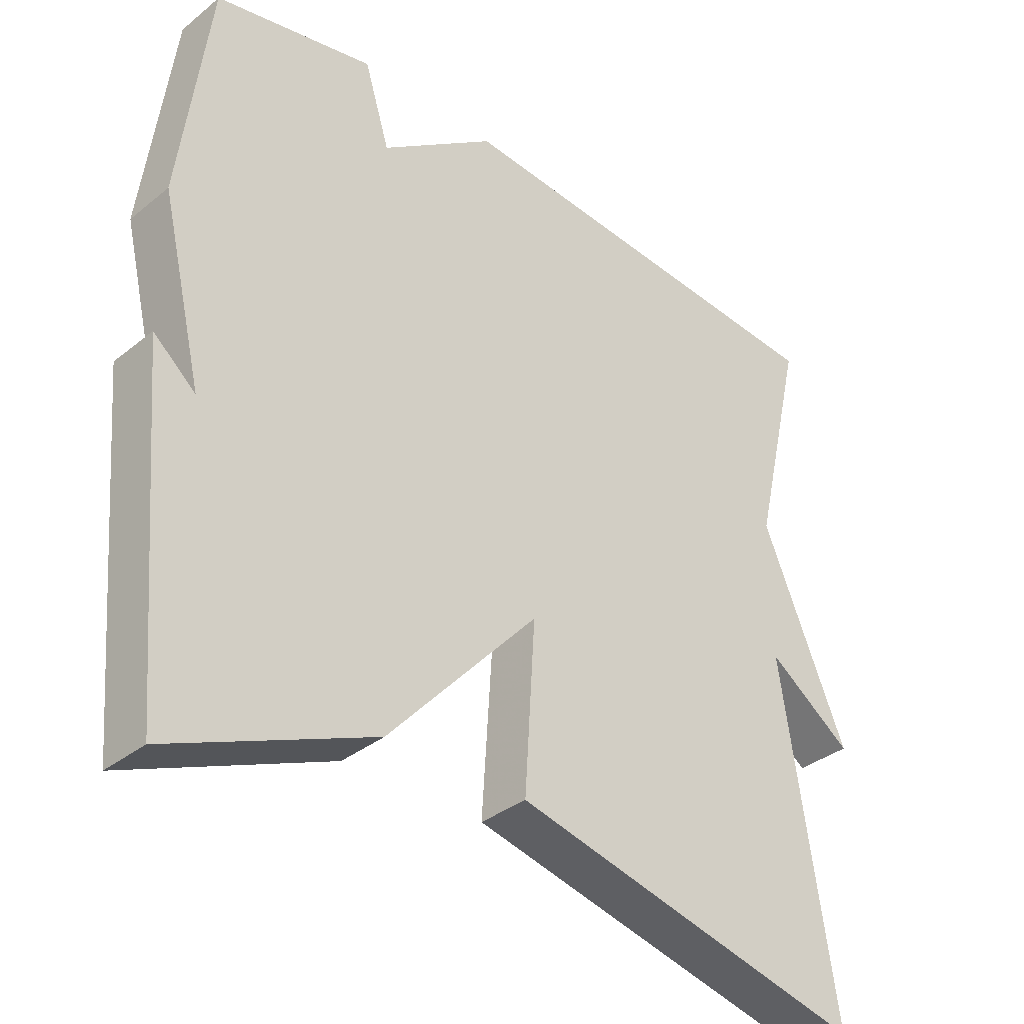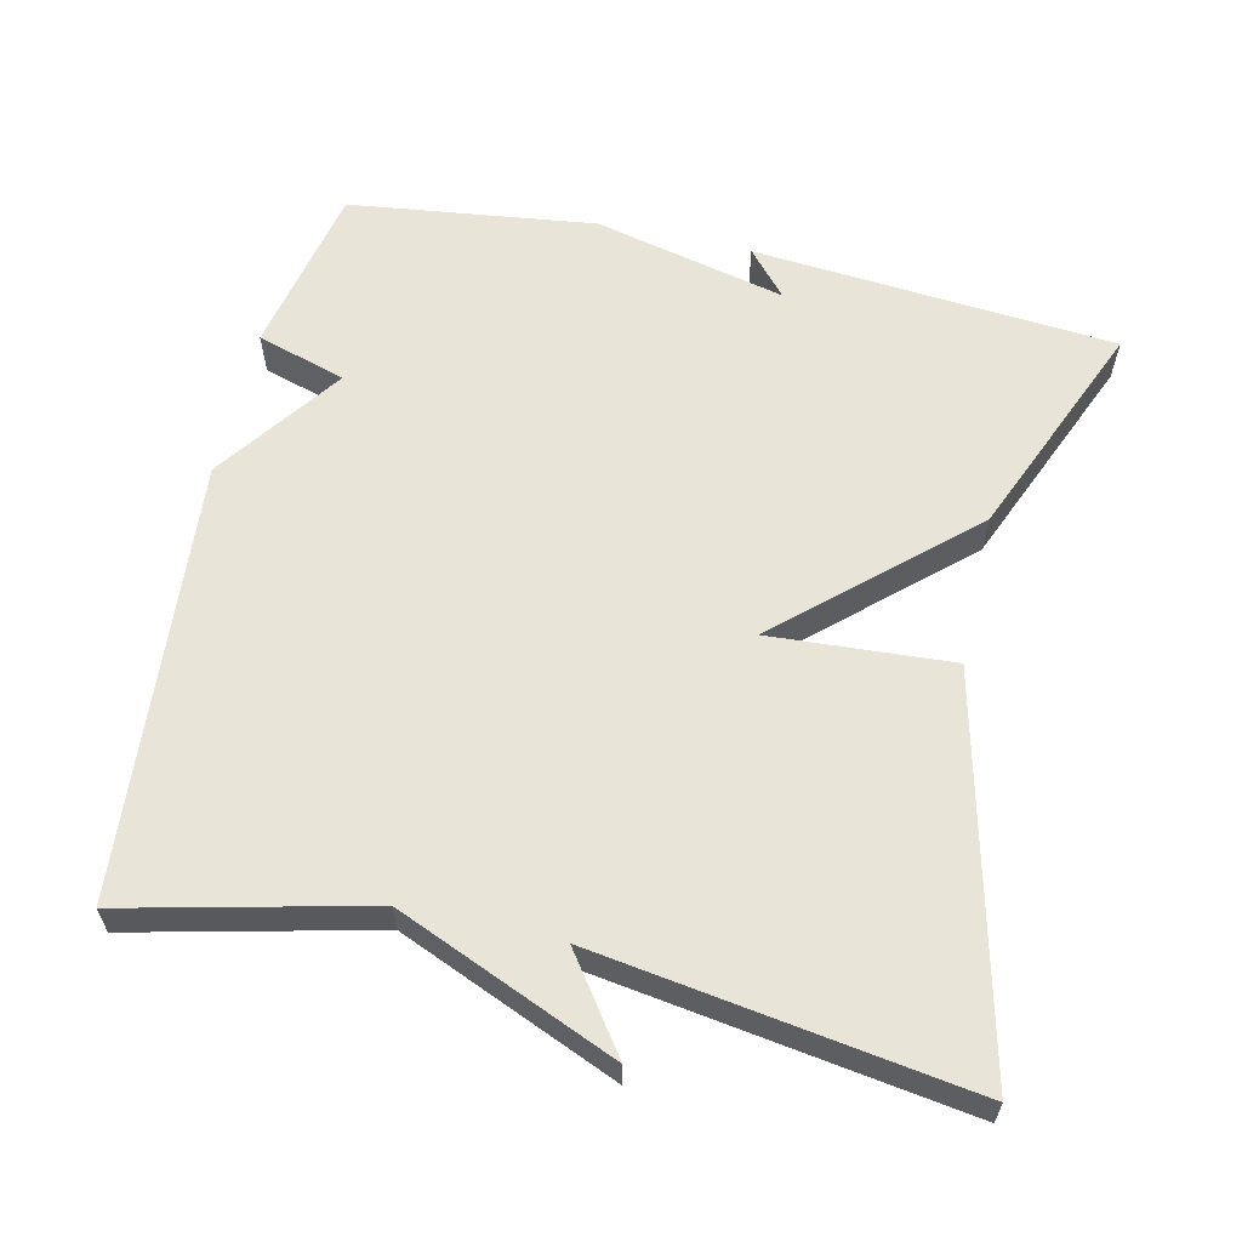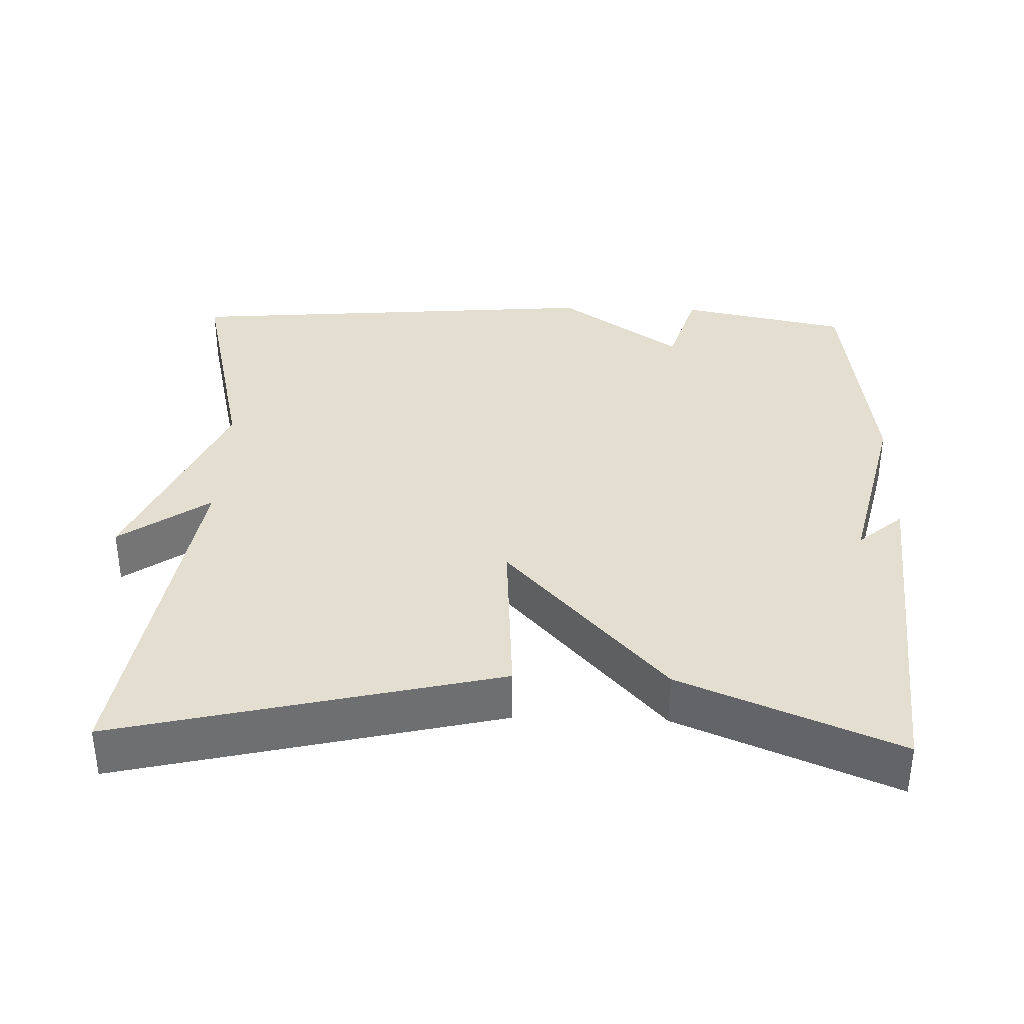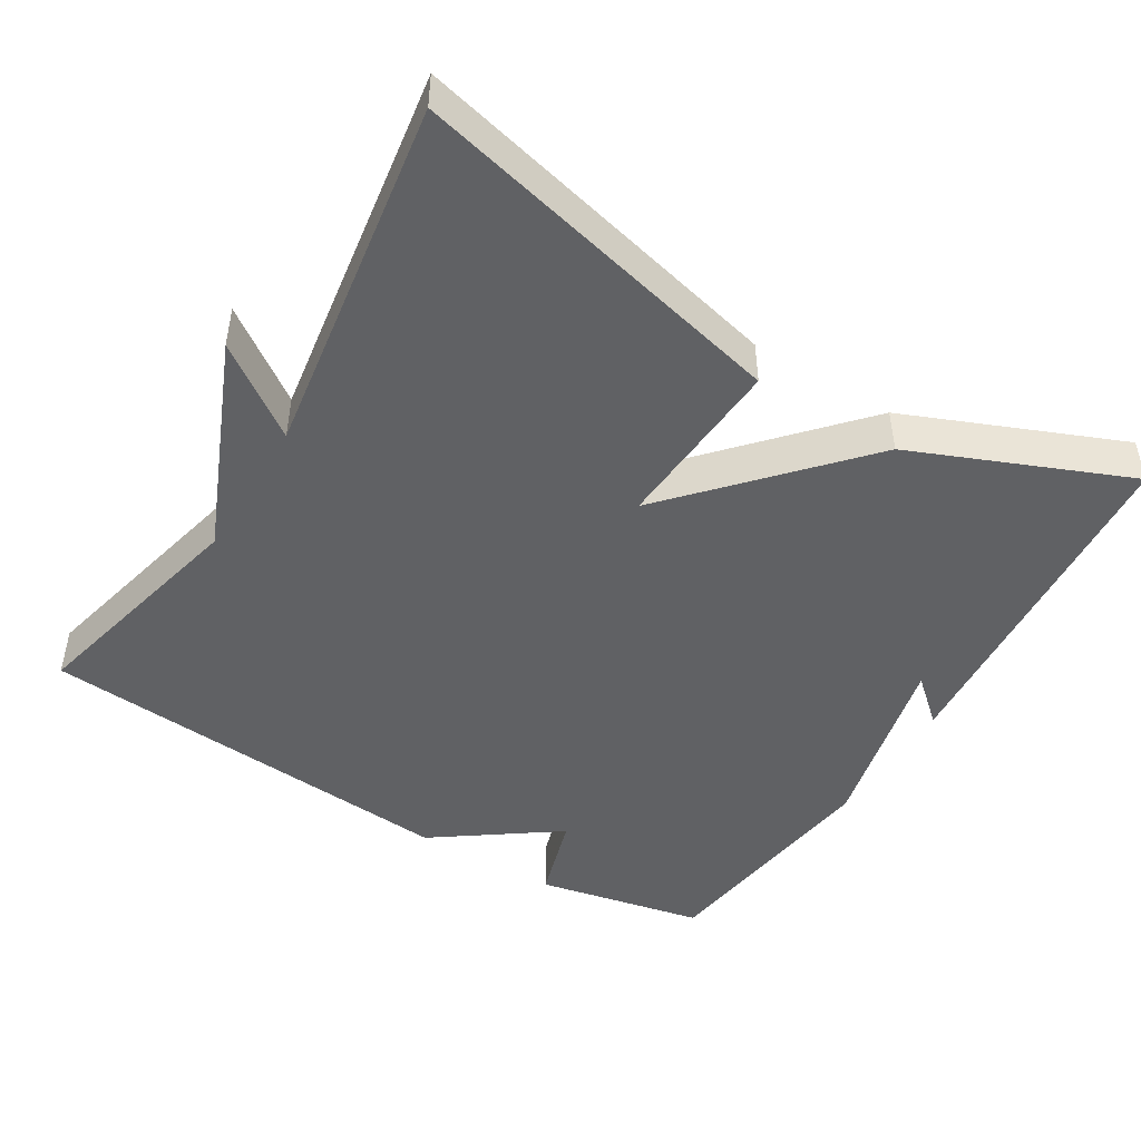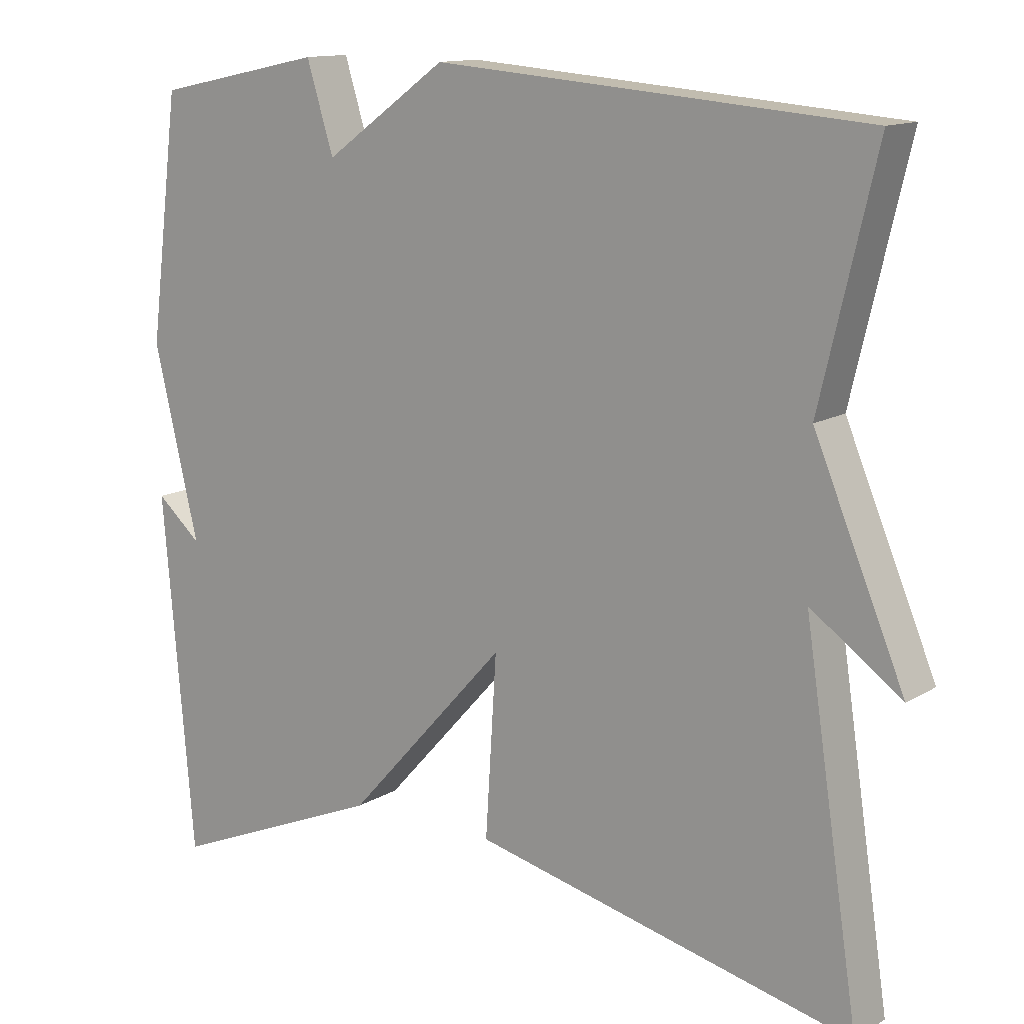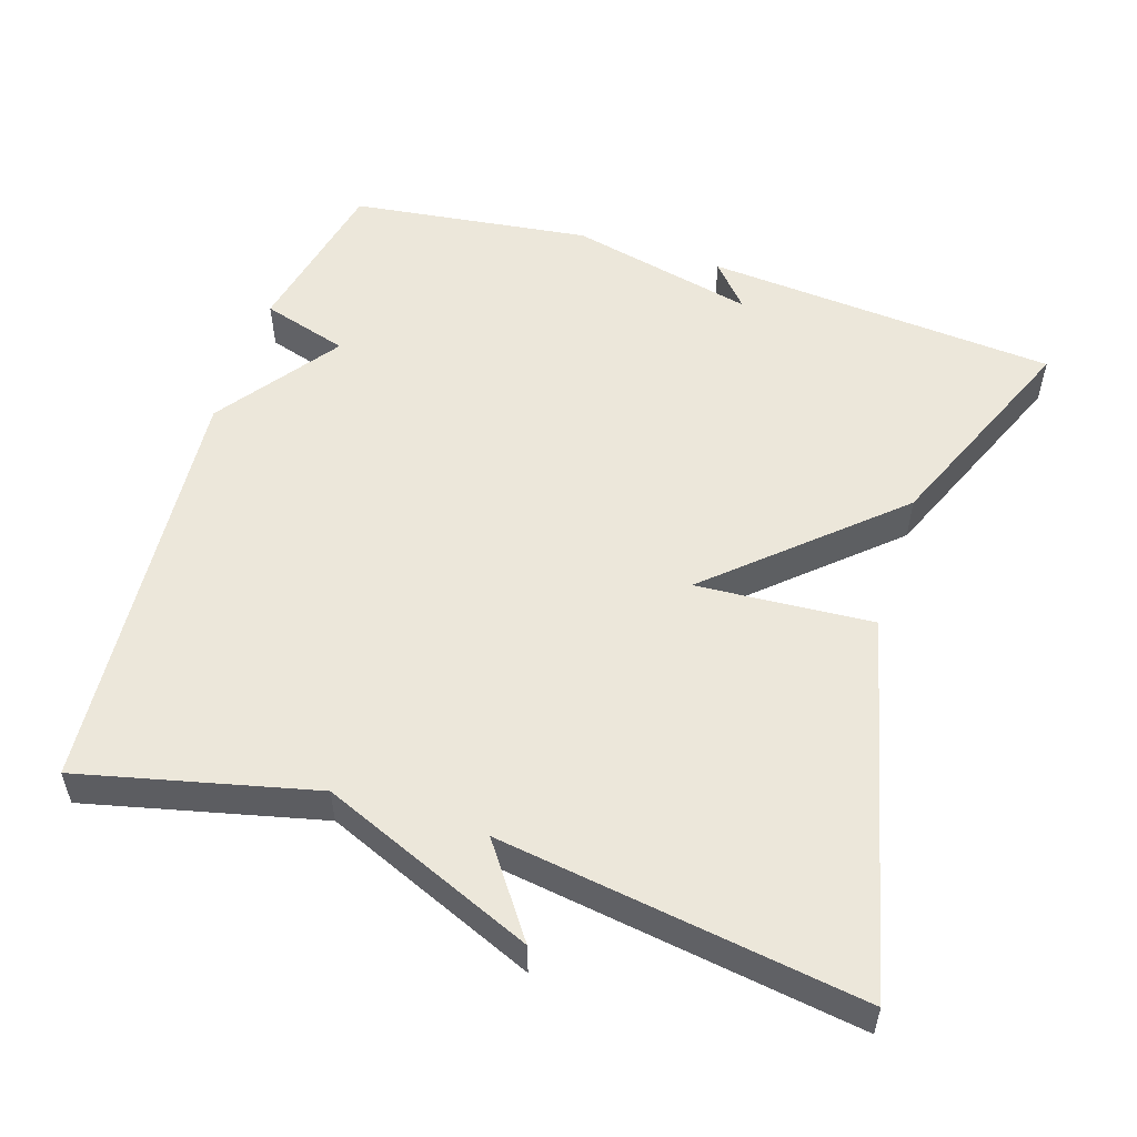
<metadata>
{"format":"obj","ext":"obj","renderer":"f3d","projection":"perspective","resolution":1024,"background":"white","views":[{"elev":-34.9,"azim":-43.1,"up":"+Z"},{"elev":60.7,"azim":102.7,"up":"+Y"},{"elev":35.8,"azim":-178.2,"up":"+Y"},{"elev":-47.0,"azim":148.6,"up":"+Y"},{"elev":13.1,"azim":36.7,"up":"+Z"},{"elev":53.6,"azim":107.7,"up":"+Y"}]}
</metadata>
<code>
v 0.5 0.07 -0.5
v -0.01 0.07 -0.379
v 0.005 0.07 -0.141
v -0.21 0.07 -0.379
v -0.5 0.07 -0.5
v -0.541 0.07 -0.024
v -0.481 0.07 -0.076
v -0.541 0.07 0.176
v -0.5 0.07 0.5
v -0.274 0.07 0.547
v -0.238 0.07 0.43
v -0.074 0.07 0.547
v 0.5 0.07 0.5
v 0.426 0.07 0.185
v 0.547 0.07 -0.101
v 0.426 0.07 -0.015
v 0.5 0 -0.5
v -0.01 0 -0.379
v 0.005 0 -0.141
v -0.21 0 -0.379
v -0.5 0 -0.5
v -0.541 0 -0.024
v -0.481 0 -0.076
v -0.541 0 0.176
v -0.5 0 0.5
v -0.274 0 0.547
v -0.238 0 0.43
v -0.074 0 0.547
v 0.5 0 0.5
v 0.426 0 0.185
v 0.547 0 -0.101
v 0.426 0 -0.015
f 14 15 16
f 11 12 13 14
f 11 14 16
f 9 10 11
f 8 9 11
f 7 8 11
f 7 11 16
f 4 5 6 7
f 3 4 7
f 3 7 16
f 1 2 3 16
f 32 31 30
f 30 29 28 27
f 32 30 27
f 27 26 25
f 27 25 24
f 27 24 23
f 32 27 23
f 23 22 21 20
f 23 20 19
f 32 23 19
f 32 19 18 17
f 1 17 18 2
f 2 18 19 3
f 3 19 20 4
f 4 20 21 5
f 5 21 22 6
f 6 22 23 7
f 7 23 24 8
f 8 24 25 9
f 9 25 26 10
f 10 26 27 11
f 11 27 28 12
f 12 28 29 13
f 13 29 30 14
f 14 30 31 15
f 15 31 32 16
f 16 32 17 1

</code>
